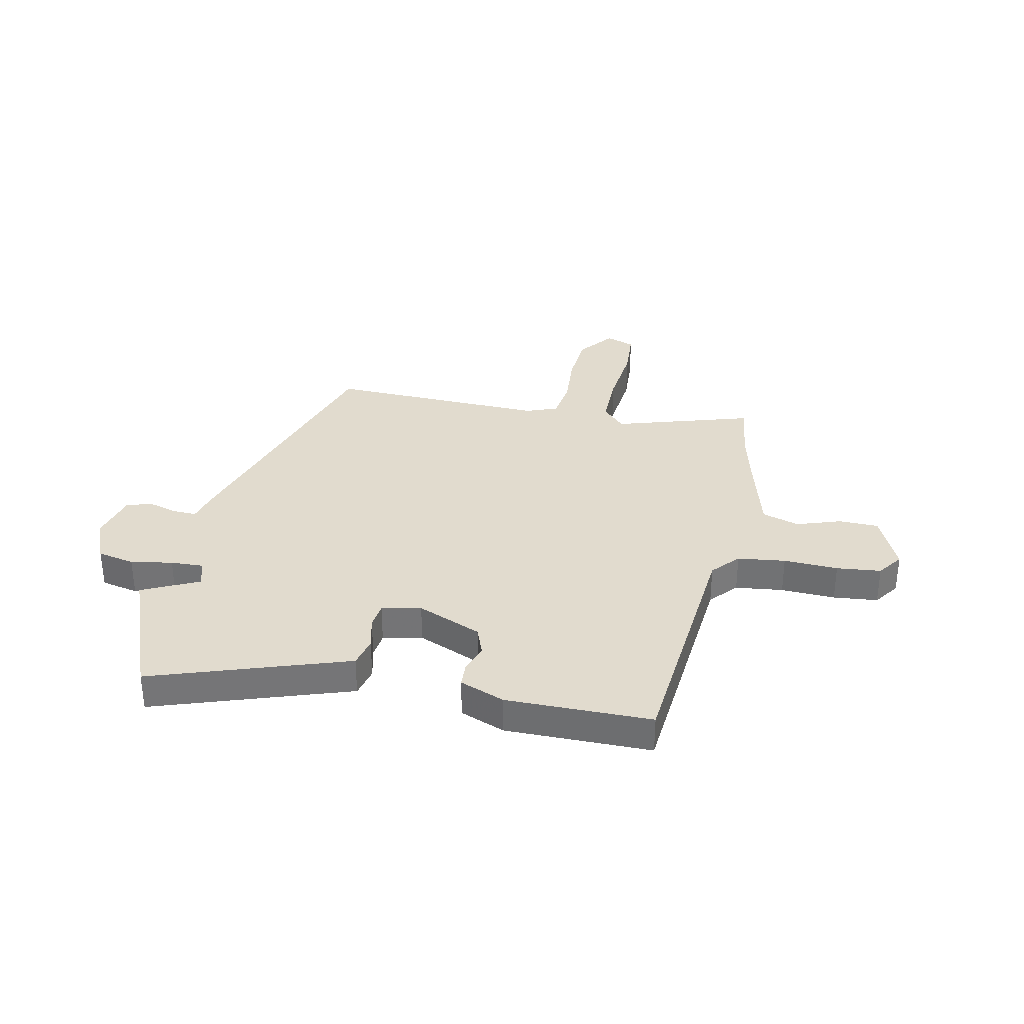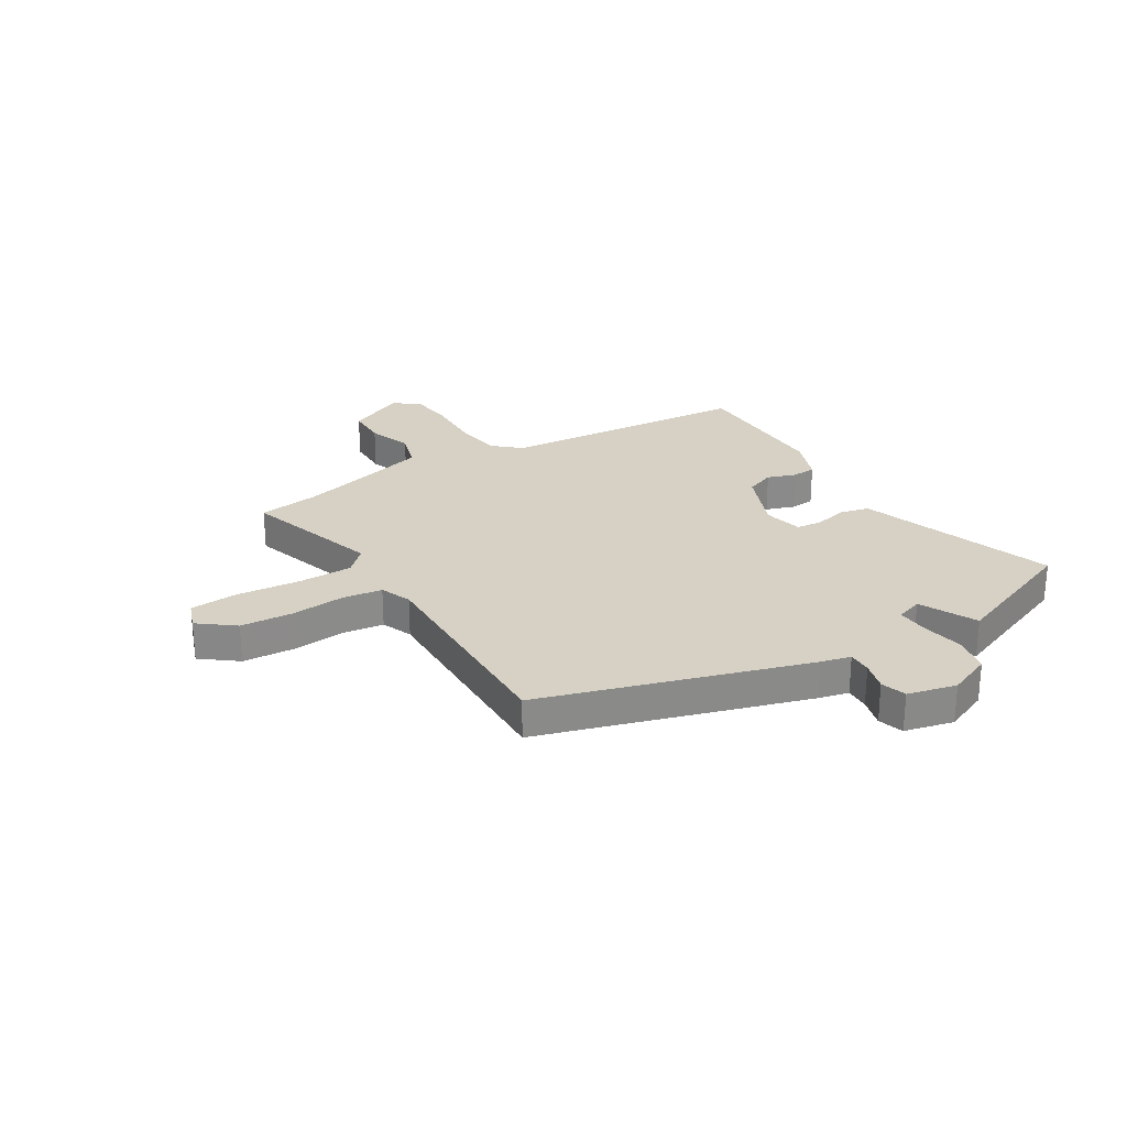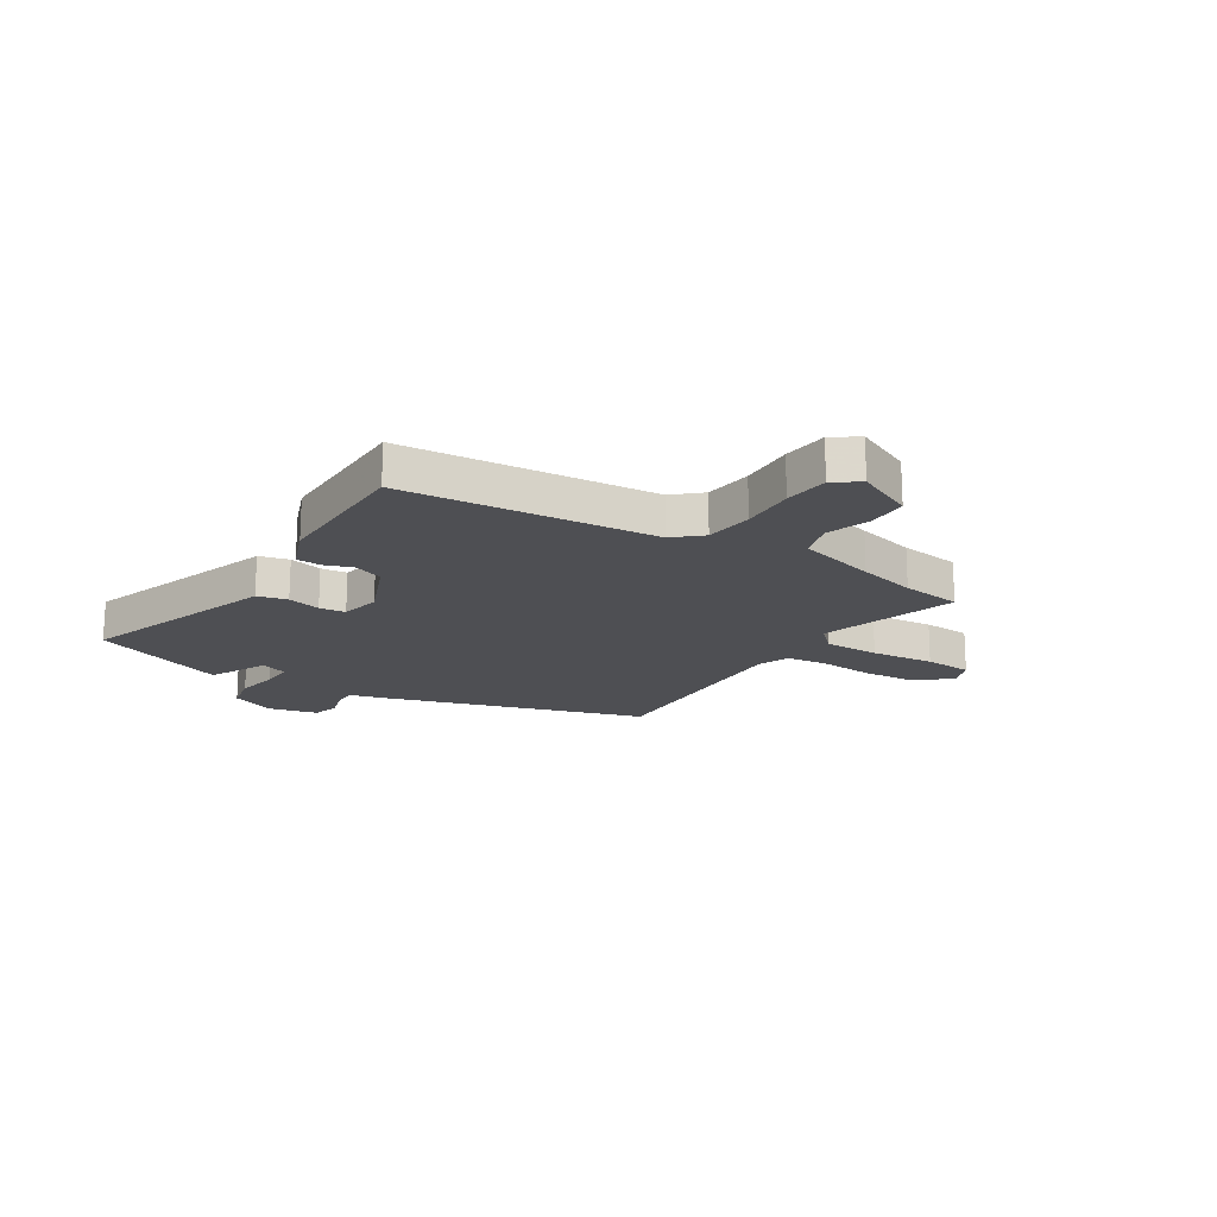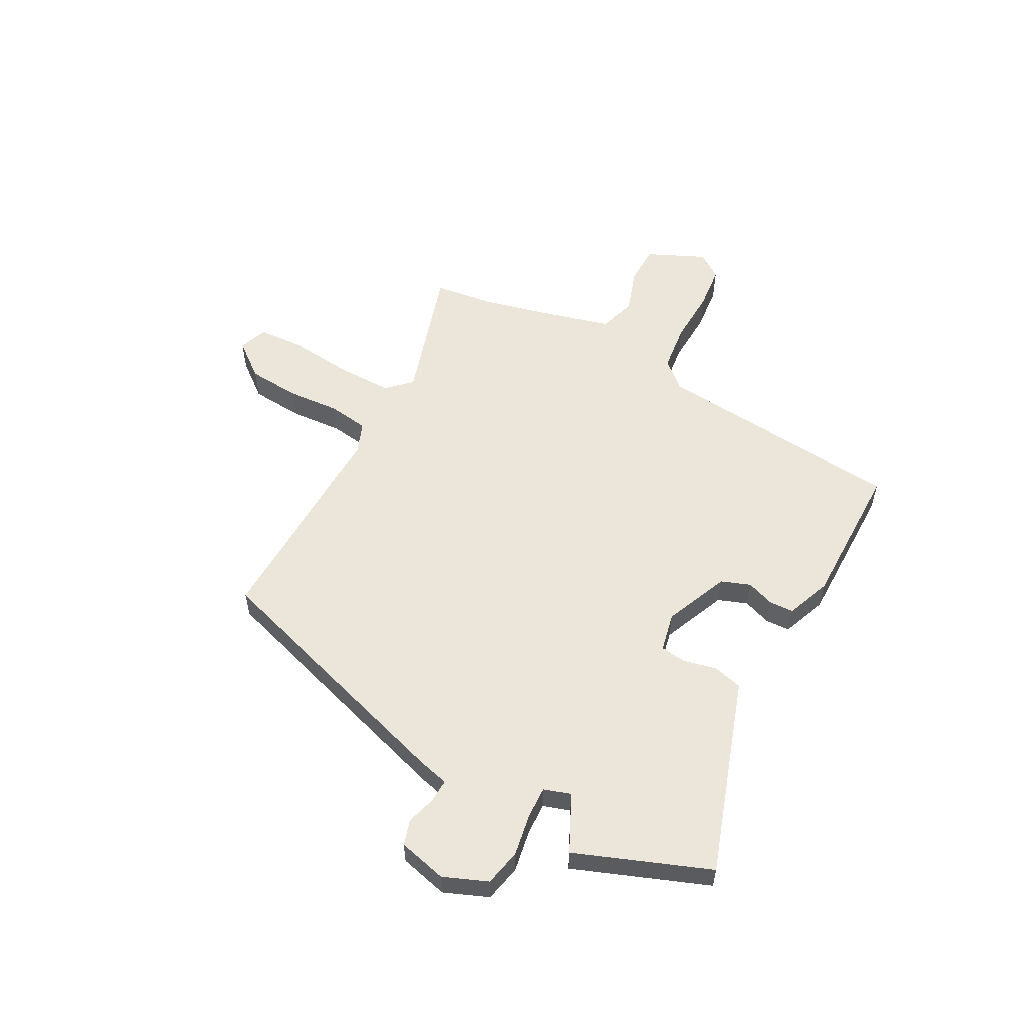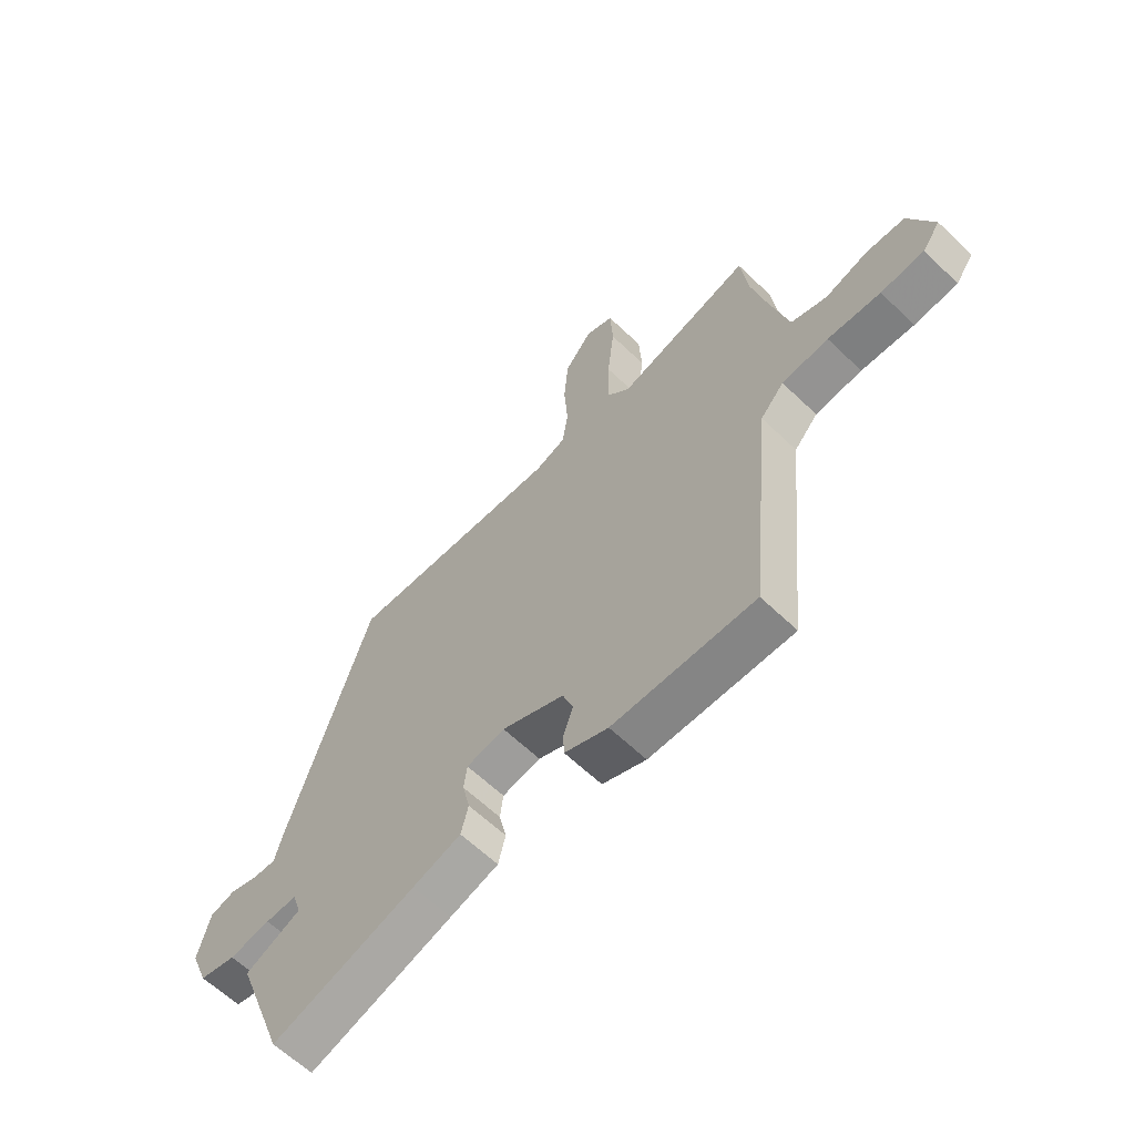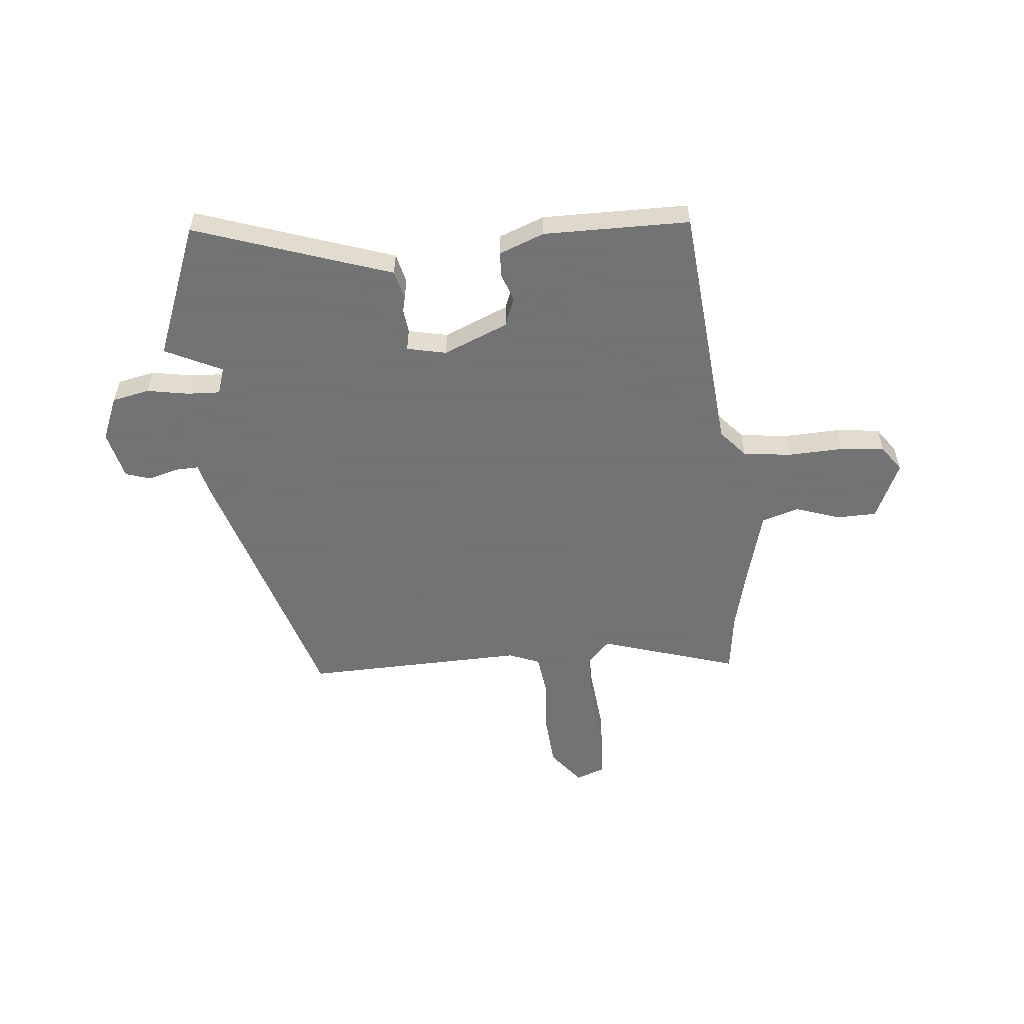
<metadata>
{"format":"obj","ext":"obj","renderer":"f3d","projection":"perspective","resolution":1024,"background":"white","views":[{"elev":33.8,"azim":-168.6,"up":"+Y"},{"elev":26.6,"azim":57.7,"up":"+Y"},{"elev":-18.2,"azim":-122.9,"up":"+Y"},{"elev":55.8,"azim":118.0,"up":"+Y"},{"elev":-61.9,"azim":-134.3,"up":"+Z"},{"elev":-55.7,"azim":-175.1,"up":"+Y"}]}
</metadata>
<code>
v 0.374 0.07 0.479
v 0.53 0.07 -0.007
v 0.545 0.07 -0.064
v 0.589 0.07 -0.062
v 0.643 0.07 -0.046
v 0.69 0.07 -0.06
v 0.713 0.07 -0.15
v 0.68 0.07 -0.232
v 0.611 0.07 -0.247
v 0.533 0.07 -0.234
v 0.473 0.07 -0.232
v 0.457 0.07 -0.282
v 0.563 0.07 -0.332
v 0.469 0.07 -0.581
v 0.196 0.07 -0.491
v 0.104 0.07 -0.461
v 0.09 0.07 -0.406
v 0.104 0.07 -0.345
v 0.098 0.07 -0.297
v 0.025 0.07 -0.282
v -0.094 0.07 -0.333
v -0.114 0.07 -0.387
v -0.095 0.07 -0.439
v -0.097 0.07 -0.484
v -0.18 0.07 -0.517
v -0.451 0.07 -0.518
v -0.496 0.07 -0.053
v -0.541 0.07 -0.003
v -0.63 0.07 0.007
v -0.731 0.07 0.002
v -0.814 0.07 0.01
v -0.848 0.07 0.057
v -0.8 0.07 0.164
v -0.726 0.07 0.166
v -0.644 0.07 0.139
v -0.575 0.07 0.161
v -0.537 0.07 0.306
v -0.511 0.07 0.414
v -0.497 0.07 0.526
v -0.242 0.07 0.45
v -0.2 0.07 0.494
v -0.201 0.07 0.596
v -0.214 0.07 0.713
v -0.209 0.07 0.802
v -0.156 0.07 0.822
v -0.104 0.07 0.757
v -0.096 0.07 0.661
v -0.103 0.07 0.561
v -0.092 0.07 0.486
v -0.034 0.07 0.464
v 0.374 0 0.479
v 0.53 0 -0.007
v 0.545 0 -0.064
v 0.589 0 -0.062
v 0.643 0 -0.046
v 0.69 0 -0.06
v 0.713 0 -0.15
v 0.68 0 -0.232
v 0.611 0 -0.247
v 0.533 0 -0.234
v 0.473 0 -0.232
v 0.457 0 -0.282
v 0.563 0 -0.332
v 0.469 0 -0.581
v 0.196 0 -0.491
v 0.104 0 -0.461
v 0.09 0 -0.406
v 0.104 0 -0.345
v 0.098 0 -0.297
v 0.025 0 -0.282
v -0.094 0 -0.333
v -0.114 0 -0.387
v -0.095 0 -0.439
v -0.097 0 -0.484
v -0.18 0 -0.517
v -0.451 0 -0.518
v -0.496 0 -0.053
v -0.541 0 -0.003
v -0.63 0 0.007
v -0.731 0 0.002
v -0.814 0 0.01
v -0.848 0 0.057
v -0.8 0 0.164
v -0.726 0 0.166
v -0.644 0 0.139
v -0.575 0 0.161
v -0.537 0 0.306
v -0.511 0 0.414
v -0.497 0 0.526
v -0.242 0 0.45
v -0.2 0 0.494
v -0.201 0 0.596
v -0.214 0 0.713
v -0.209 0 0.802
v -0.156 0 0.822
v -0.104 0 0.757
v -0.096 0 0.661
v -0.103 0 0.561
v -0.092 0 0.486
v -0.034 0 0.464
f 46 47 48
f 45 46 48
f 44 45 48
f 43 44 48
f 42 43 48
f 41 42 48 49
f 40 41 49 50
f 38 39 40
f 1 2 3
f 50 1 3
f 40 50 3
f 38 40 3
f 37 38 3
f 33 34 35
f 32 33 35
f 31 32 35
f 30 31 35
f 29 30 35
f 28 29 35 36
f 36 37 3
f 28 36 3
f 27 28 3
f 25 26 27
f 24 25 27
f 23 24 27
f 22 23 27
f 15 16 17 18
f 15 18 19
f 14 15 19
f 13 14 19
f 12 13 19
f 11 12 19 20
f 8 9 10
f 7 8 10
f 6 7 10
f 5 6 10
f 4 5 10
f 3 4 10 11
f 27 3 11 20
f 21 22 27
f 20 21 27
f 98 97 96
f 98 96 95
f 98 95 94
f 98 94 93
f 98 93 92
f 99 98 92 91
f 100 99 91 90
f 90 89 88
f 53 52 51
f 53 51 100
f 53 100 90
f 53 90 88
f 53 88 87
f 85 84 83
f 85 83 82
f 85 82 81
f 85 81 80
f 85 80 79
f 86 85 79 78
f 53 87 86
f 53 86 78
f 53 78 77
f 77 76 75
f 77 75 74
f 77 74 73
f 77 73 72
f 68 67 66 65
f 69 68 65
f 69 65 64
f 69 64 63
f 69 63 62
f 70 69 62 61
f 60 59 58
f 60 58 57
f 60 57 56
f 60 56 55
f 60 55 54
f 61 60 54 53
f 70 61 53 77
f 77 72 71
f 77 71 70
f 1 51 52 2
f 2 52 53 3
f 3 53 54 4
f 4 54 55 5
f 5 55 56 6
f 6 56 57 7
f 7 57 58 8
f 8 58 59 9
f 9 59 60 10
f 10 60 61 11
f 11 61 62 12
f 12 62 63 13
f 13 63 64 14
f 14 64 65 15
f 15 65 66 16
f 16 66 67 17
f 17 67 68 18
f 18 68 69 19
f 19 69 70 20
f 20 70 71 21
f 21 71 72 22
f 22 72 73 23
f 23 73 74 24
f 24 74 75 25
f 25 75 76 26
f 26 76 77 27
f 27 77 78 28
f 28 78 79 29
f 29 79 80 30
f 30 80 81 31
f 31 81 82 32
f 32 82 83 33
f 33 83 84 34
f 34 84 85 35
f 35 85 86 36
f 36 86 87 37
f 37 87 88 38
f 38 88 89 39
f 39 89 90 40
f 40 90 91 41
f 41 91 92 42
f 42 92 93 43
f 43 93 94 44
f 44 94 95 45
f 45 95 96 46
f 46 96 97 47
f 47 97 98 48
f 48 98 99 49
f 49 99 100 50
f 50 100 51 1

</code>
